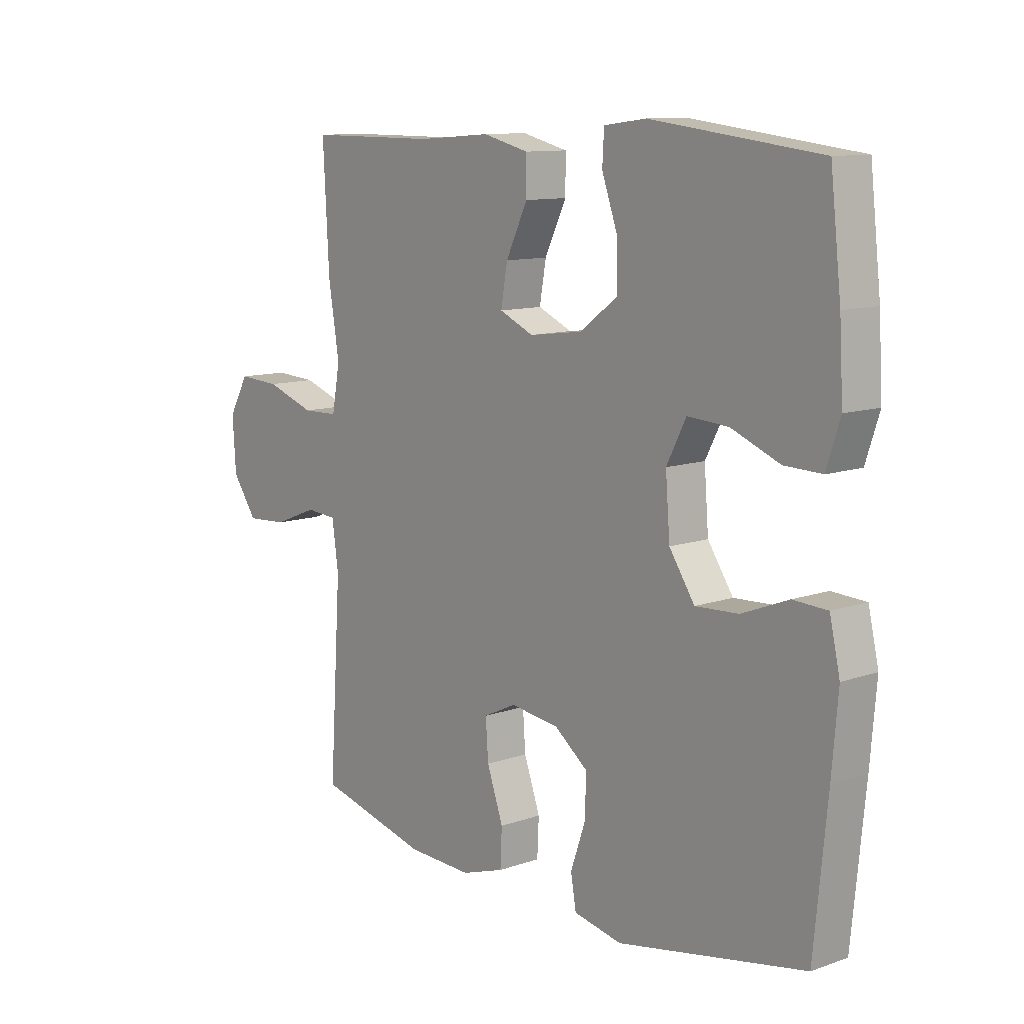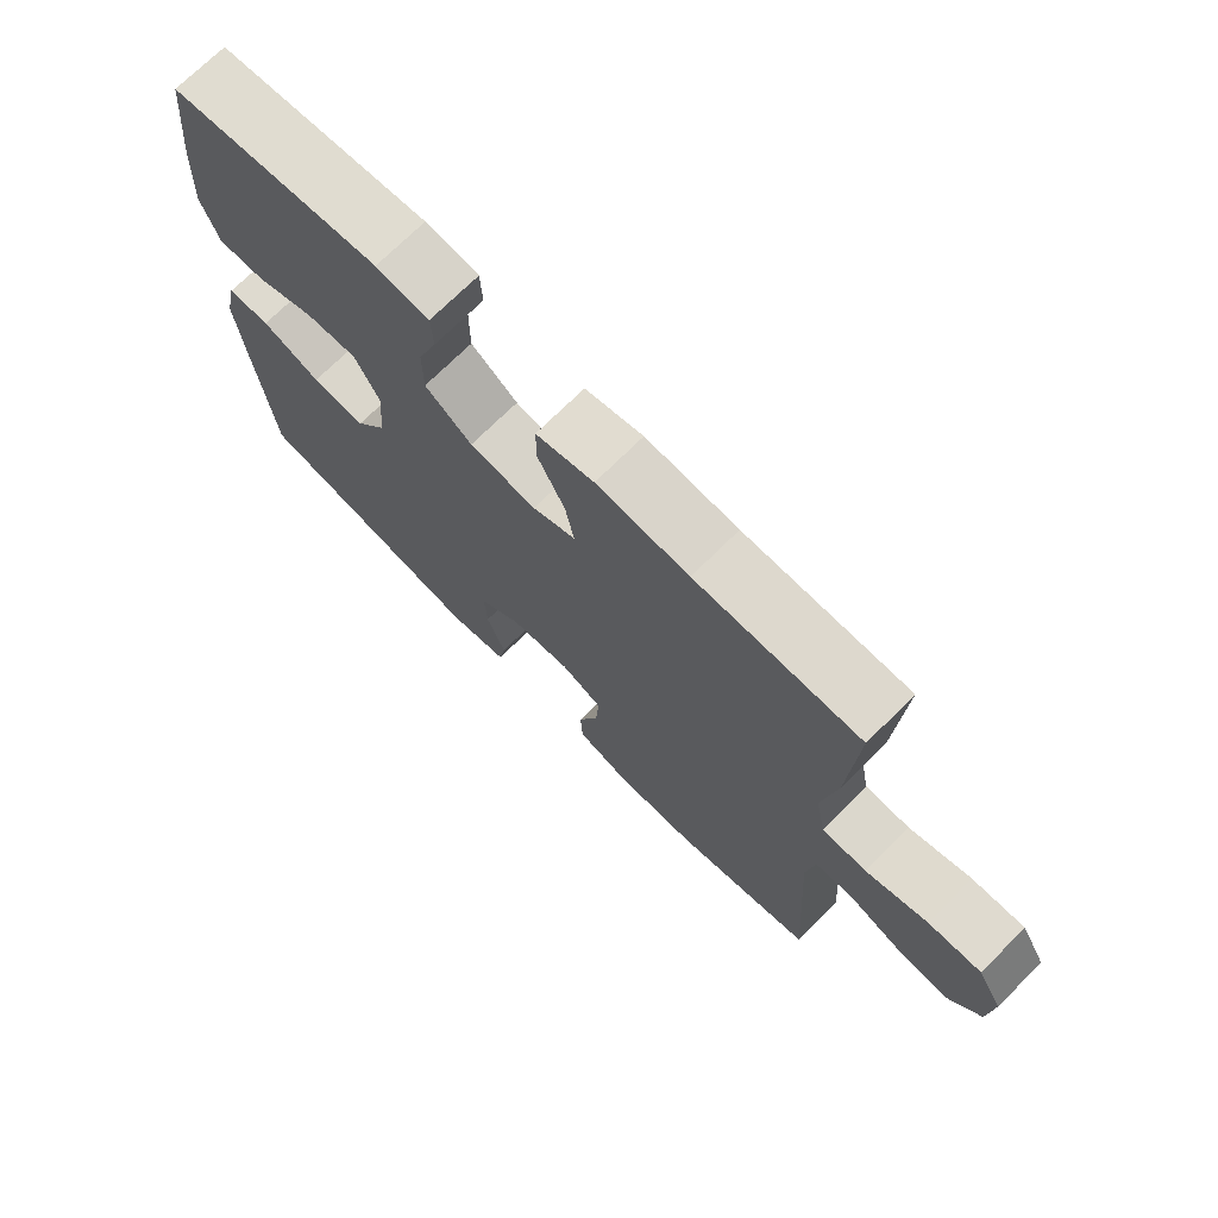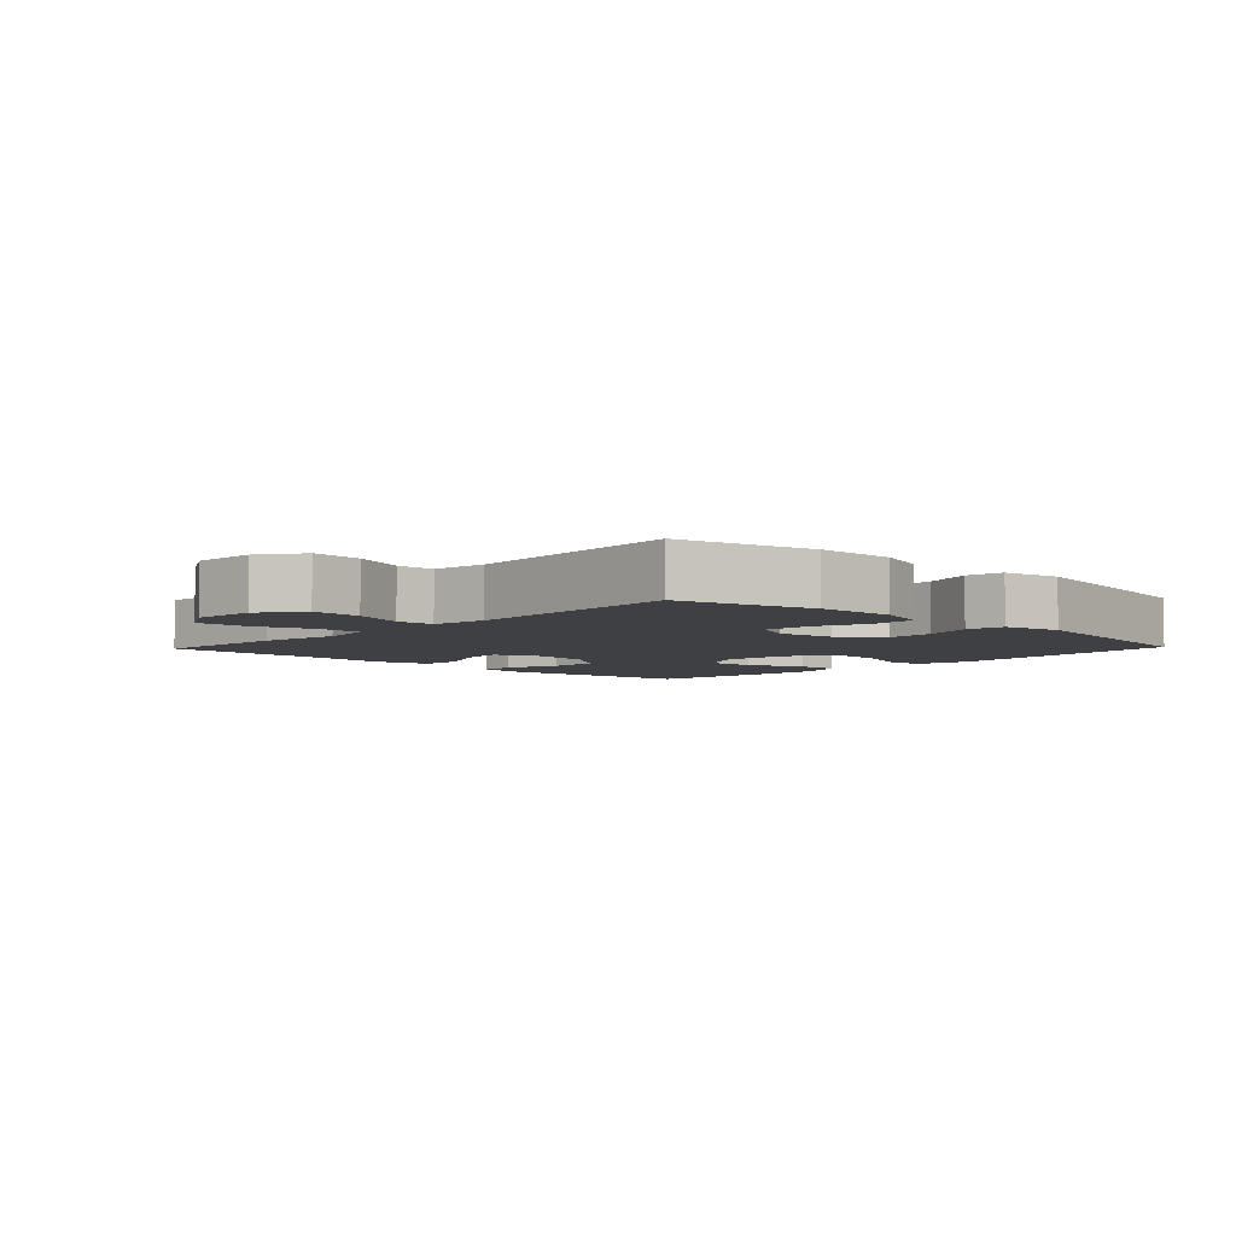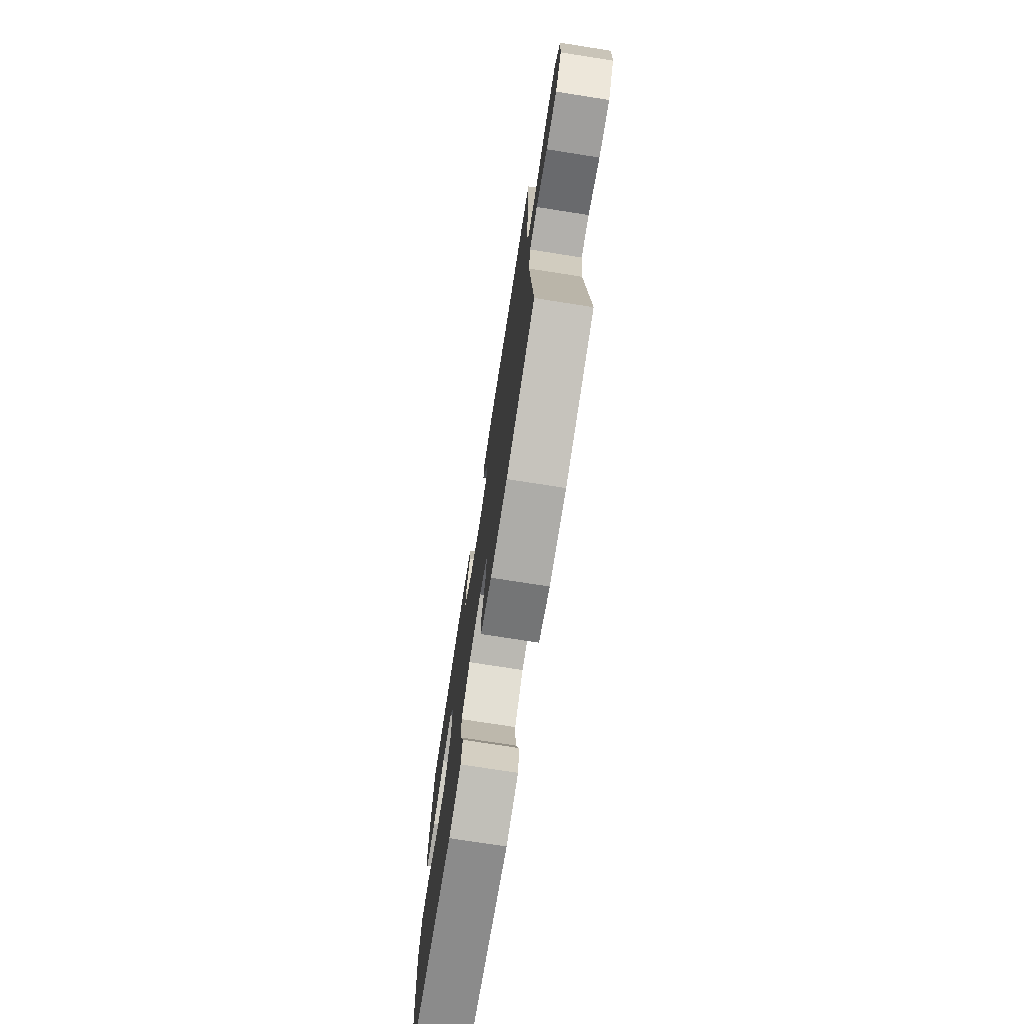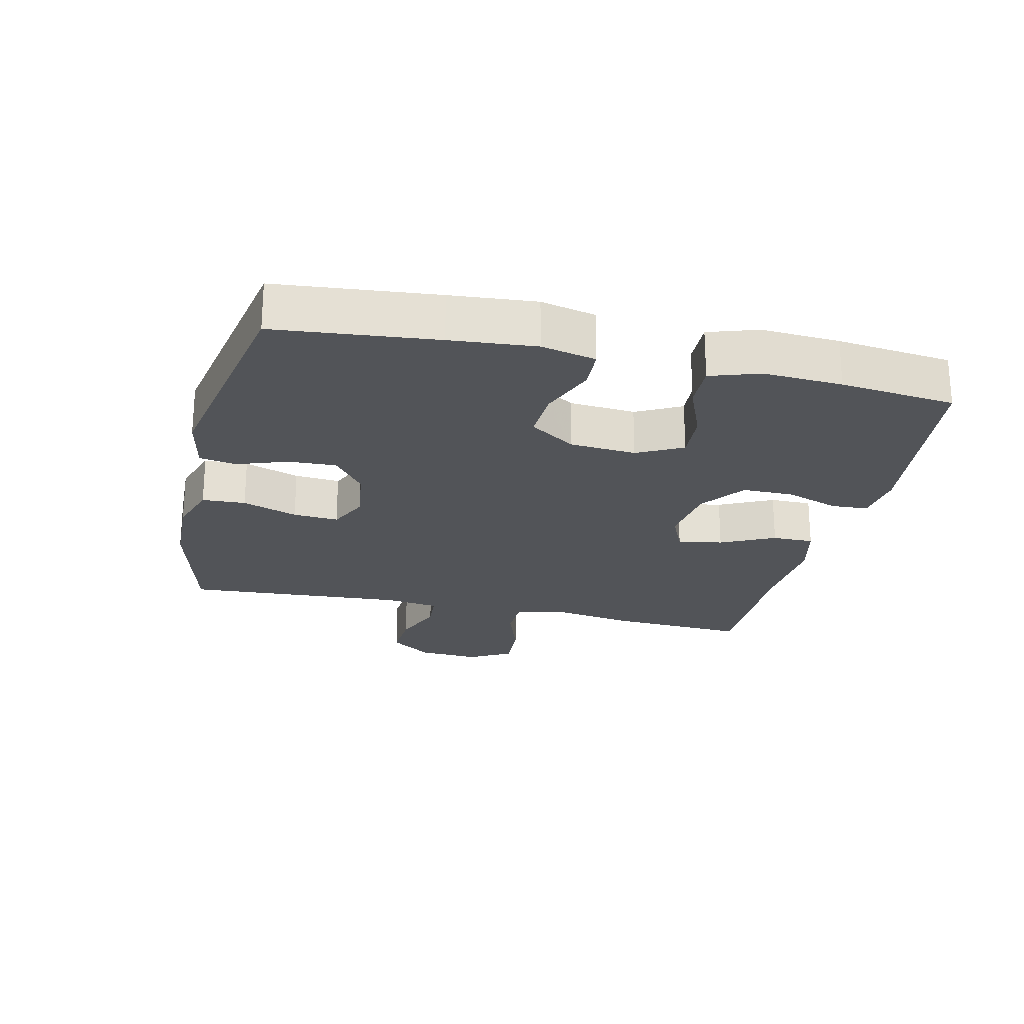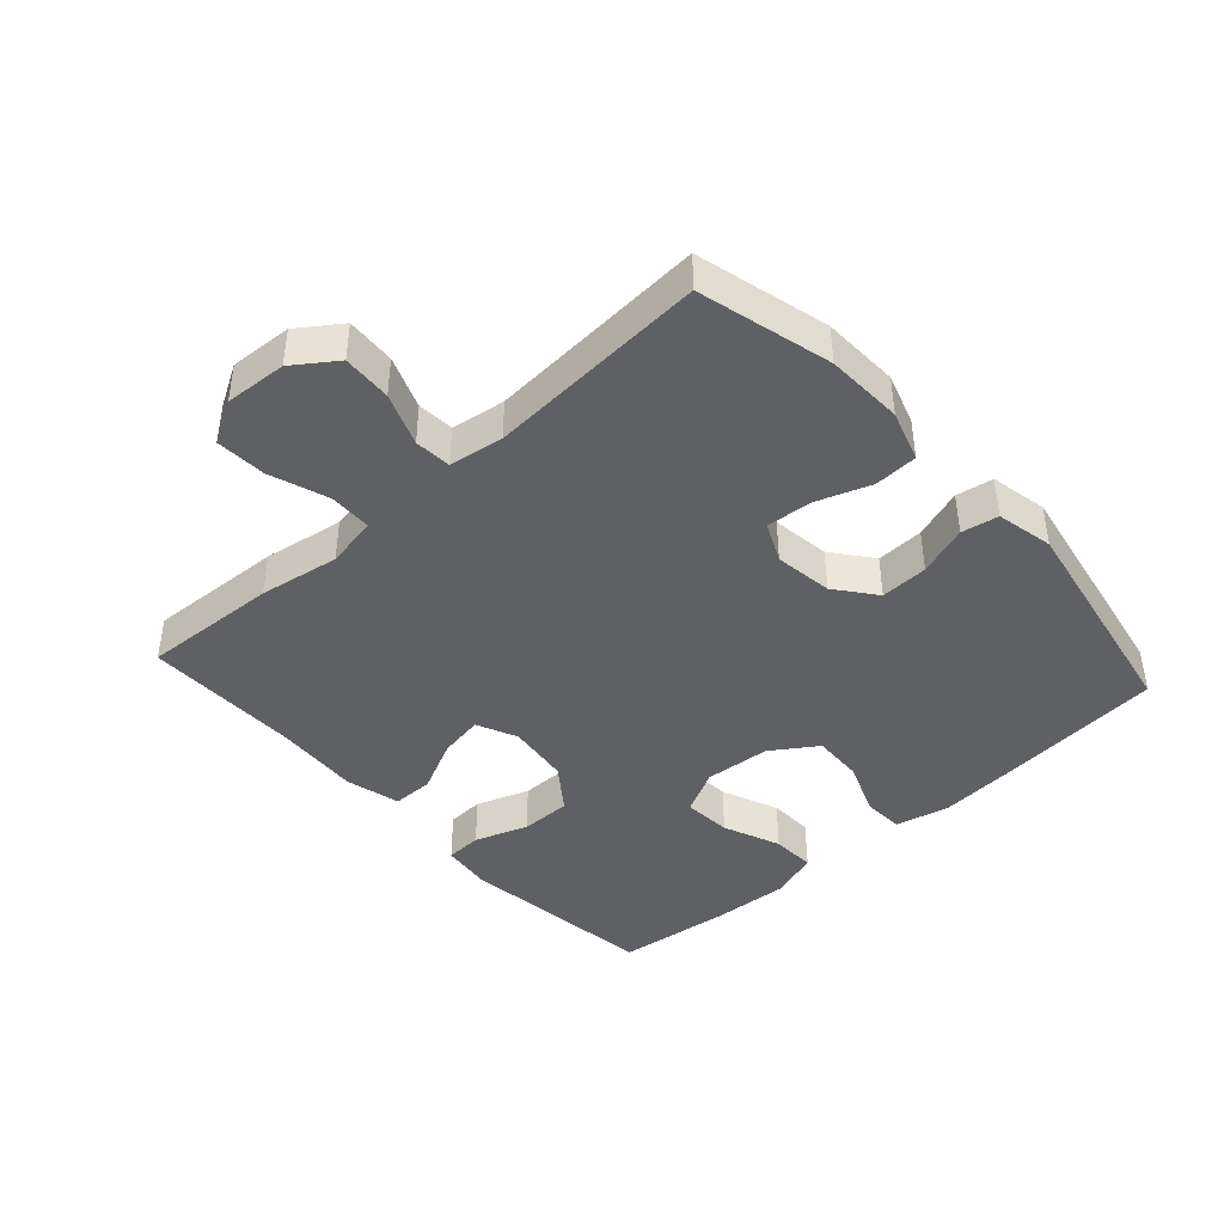
<metadata>
{"format":"obj","ext":"obj","renderer":"f3d","projection":"perspective","resolution":1024,"background":"white","views":[{"elev":11.0,"azim":-130.5,"up":"+Z"},{"elev":72.3,"azim":45.2,"up":"+Z"},{"elev":-5.1,"azim":136.3,"up":"+Y"},{"elev":-74.7,"azim":81.1,"up":"+Z"},{"elev":-23.3,"azim":-102.9,"up":"+Y"},{"elev":-42.2,"azim":132.2,"up":"+Y"}]}
</metadata>
<code>
v -0.5 0.07 0.5
v -0.19 0.07 0.537
v -0.112 0.07 0.527
v -0.109 0.07 0.47
v -0.138 0.07 0.388
v -0.138 0.07 0.309
v -0.069 0.07 0.258
v 0.029 0.07 0.245
v 0.092 0.07 0.273
v 0.08 0.07 0.342
v 0.04 0.07 0.425
v 0.04 0.07 0.489
v 0.125 0.07 0.51
v 0.26 0.07 0.5
v 0.5 0.07 0.5
v 0.489 0.07 0.289
v 0.469 0.07 0.165
v 0.484 0.07 0.085
v 0.55 0.07 0.083
v 0.641 0.07 0.114
v 0.719 0.07 0.118
v 0.756 0.07 0.053
v 0.75 0.07 -0.043
v 0.704 0.07 -0.108
v 0.628 0.07 -0.103
v 0.547 0.07 -0.071
v 0.49 0.07 -0.075
v 0.478 0.07 -0.159
v 0.5 0.07 -0.5
v 0.294 0.07 -0.552
v 0.174 0.07 -0.556
v 0.095 0.07 -0.53
v 0.092 0.07 -0.463
v 0.122 0.07 -0.378
v 0.127 0.07 -0.308
v 0.066 0.07 -0.279
v -0.024 0.07 -0.291
v -0.086 0.07 -0.339
v -0.083 0.07 -0.413
v -0.056 0.07 -0.491
v -0.066 0.07 -0.548
v -0.155 0.07 -0.566
v -0.5 0.07 -0.5
v -0.524 0.07 -0.253
v -0.535 0.07 -0.122
v -0.516 0.07 -0.038
v -0.453 0.07 -0.035
v -0.367 0.07 -0.069
v -0.288 0.07 -0.073
v -0.241 0.07 -0.003
v -0.233 0.07 0.099
v -0.269 0.07 0.169
v -0.344 0.07 0.164
v -0.433 0.07 0.128
v -0.502 0.07 0.126
v -0.527 0.07 0.202
v -0.52 0.07 0.323
v -0.5 0 0.5
v -0.19 0 0.537
v -0.112 0 0.527
v -0.109 0 0.47
v -0.138 0 0.388
v -0.138 0 0.309
v -0.069 0 0.258
v 0.029 0 0.245
v 0.092 0 0.273
v 0.08 0 0.342
v 0.04 0 0.425
v 0.04 0 0.489
v 0.125 0 0.51
v 0.26 0 0.5
v 0.5 0 0.5
v 0.489 0 0.289
v 0.469 0 0.165
v 0.484 0 0.085
v 0.55 0 0.083
v 0.641 0 0.114
v 0.719 0 0.118
v 0.756 0 0.053
v 0.75 0 -0.043
v 0.704 0 -0.108
v 0.628 0 -0.103
v 0.547 0 -0.071
v 0.49 0 -0.075
v 0.478 0 -0.159
v 0.5 0 -0.5
v 0.294 0 -0.552
v 0.174 0 -0.556
v 0.095 0 -0.53
v 0.092 0 -0.463
v 0.122 0 -0.378
v 0.127 0 -0.308
v 0.066 0 -0.279
v -0.024 0 -0.291
v -0.086 0 -0.339
v -0.083 0 -0.413
v -0.056 0 -0.491
v -0.066 0 -0.548
v -0.155 0 -0.566
v -0.5 0 -0.5
v -0.524 0 -0.253
v -0.535 0 -0.122
v -0.516 0 -0.038
v -0.453 0 -0.035
v -0.367 0 -0.069
v -0.288 0 -0.073
v -0.241 0 -0.003
v -0.233 0 0.099
v -0.269 0 0.169
v -0.344 0 0.164
v -0.433 0 0.128
v -0.502 0 0.126
v -0.527 0 0.202
v -0.52 0 0.323
f 53 54 55 56
f 52 53 56 57
f 45 46 47 48
f 45 48 49
f 44 45 49
f 43 44 49
f 42 43 49 50
f 39 40 41 42
f 38 39 42 50
f 31 32 33 34
f 31 34 35
f 28 29 30 31
f 27 28 31 35
f 23 24 25 26
f 23 26 27
f 22 23 27
f 19 20 21 22
f 18 19 22 27
f 17 18 27 35
f 14 15 16 17
f 10 11 12 13
f 9 10 13 14
f 2 3 4 5
f 2 5 6
f 52 57 1 2
f 51 52 2 6
f 37 38 50 51
f 36 37 51 6
f 35 36 6 7
f 9 14 17 35
f 8 9 35
f 7 8 35
f 113 112 111 110
f 114 113 110 109
f 105 104 103 102
f 106 105 102
f 106 102 101
f 106 101 100
f 107 106 100 99
f 99 98 97 96
f 107 99 96 95
f 91 90 89 88
f 92 91 88
f 88 87 86 85
f 92 88 85 84
f 83 82 81 80
f 84 83 80
f 84 80 79
f 79 78 77 76
f 84 79 76 75
f 92 84 75 74
f 74 73 72 71
f 70 69 68 67
f 71 70 67 66
f 62 61 60 59
f 63 62 59
f 59 58 114 109
f 63 59 109 108
f 108 107 95 94
f 63 108 94 93
f 64 63 93 92
f 92 74 71 66
f 92 66 65
f 92 65 64
f 1 58 59 2
f 2 59 60 3
f 3 60 61 4
f 4 61 62 5
f 5 62 63 6
f 6 63 64 7
f 7 64 65 8
f 8 65 66 9
f 9 66 67 10
f 10 67 68 11
f 11 68 69 12
f 12 69 70 13
f 13 70 71 14
f 14 71 72 15
f 15 72 73 16
f 16 73 74 17
f 17 74 75 18
f 18 75 76 19
f 19 76 77 20
f 20 77 78 21
f 21 78 79 22
f 22 79 80 23
f 23 80 81 24
f 24 81 82 25
f 25 82 83 26
f 26 83 84 27
f 27 84 85 28
f 28 85 86 29
f 29 86 87 30
f 30 87 88 31
f 31 88 89 32
f 32 89 90 33
f 33 90 91 34
f 34 91 92 35
f 35 92 93 36
f 36 93 94 37
f 37 94 95 38
f 38 95 96 39
f 39 96 97 40
f 40 97 98 41
f 41 98 99 42
f 42 99 100 43
f 43 100 101 44
f 44 101 102 45
f 45 102 103 46
f 46 103 104 47
f 47 104 105 48
f 48 105 106 49
f 49 106 107 50
f 50 107 108 51
f 51 108 109 52
f 52 109 110 53
f 53 110 111 54
f 54 111 112 55
f 55 112 113 56
f 56 113 114 57
f 57 114 58 1

</code>
